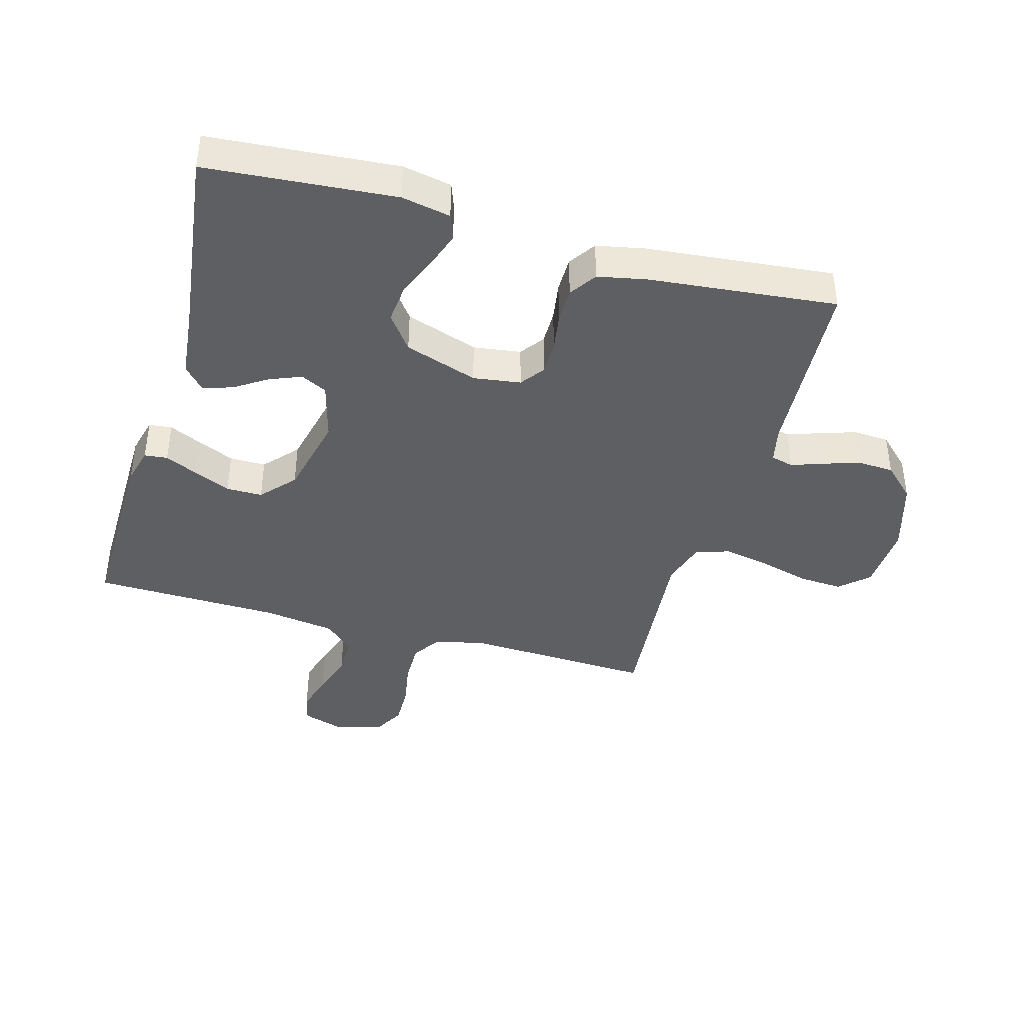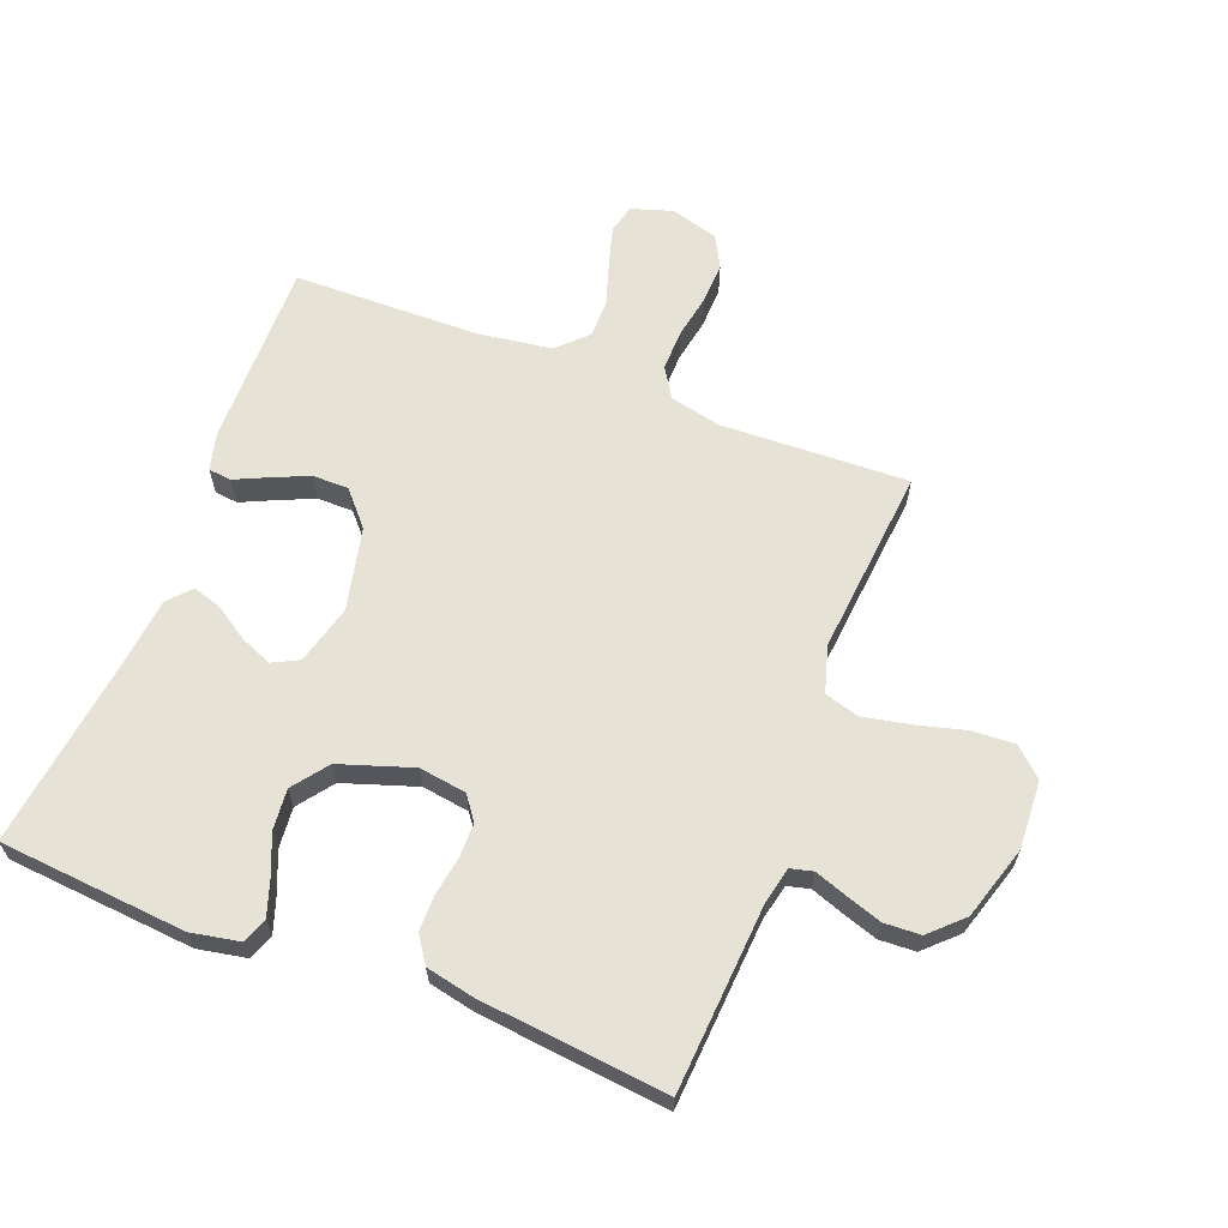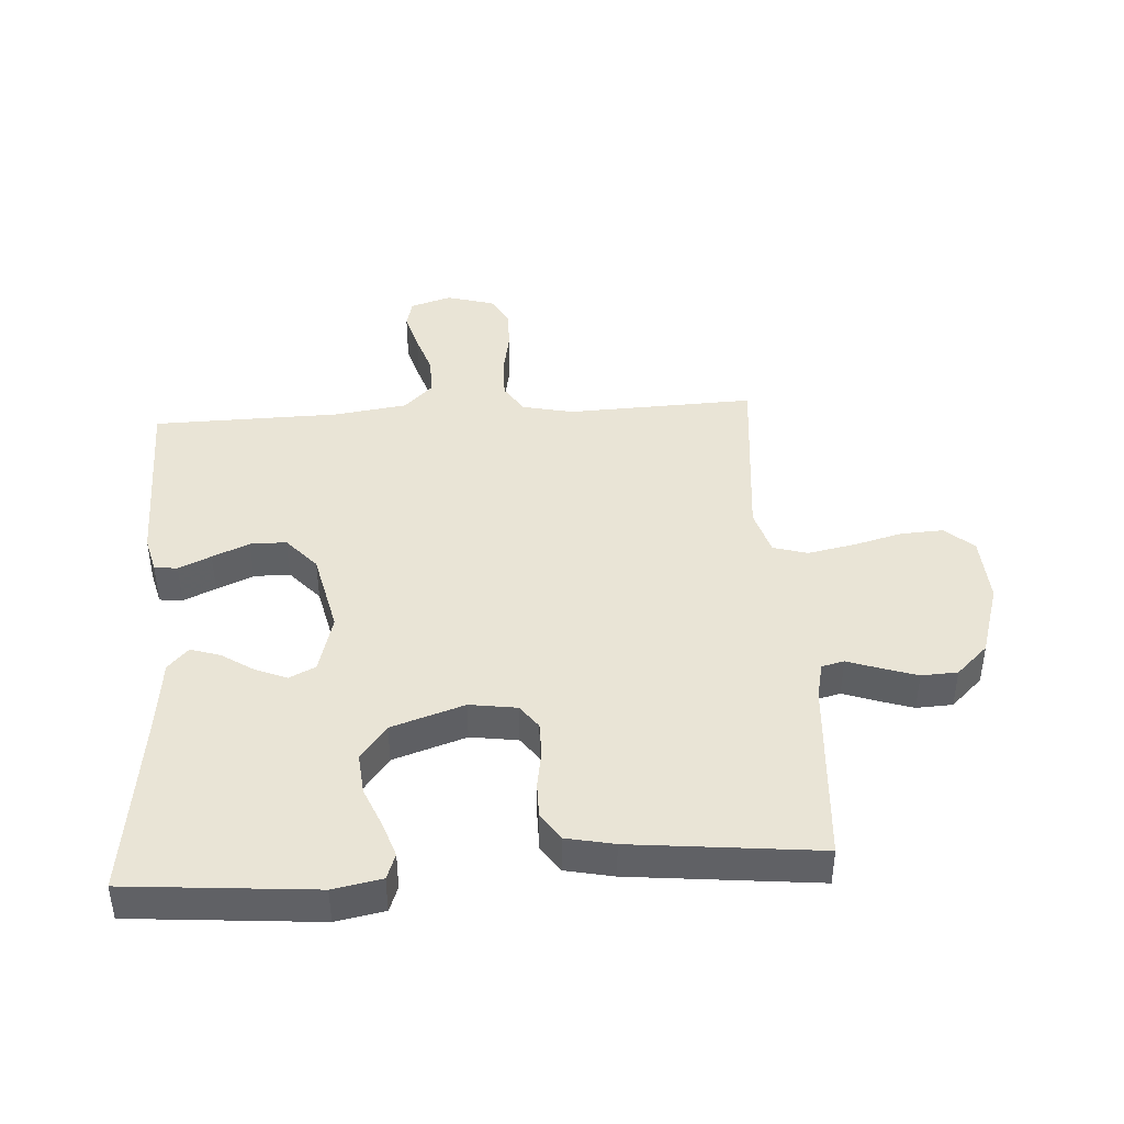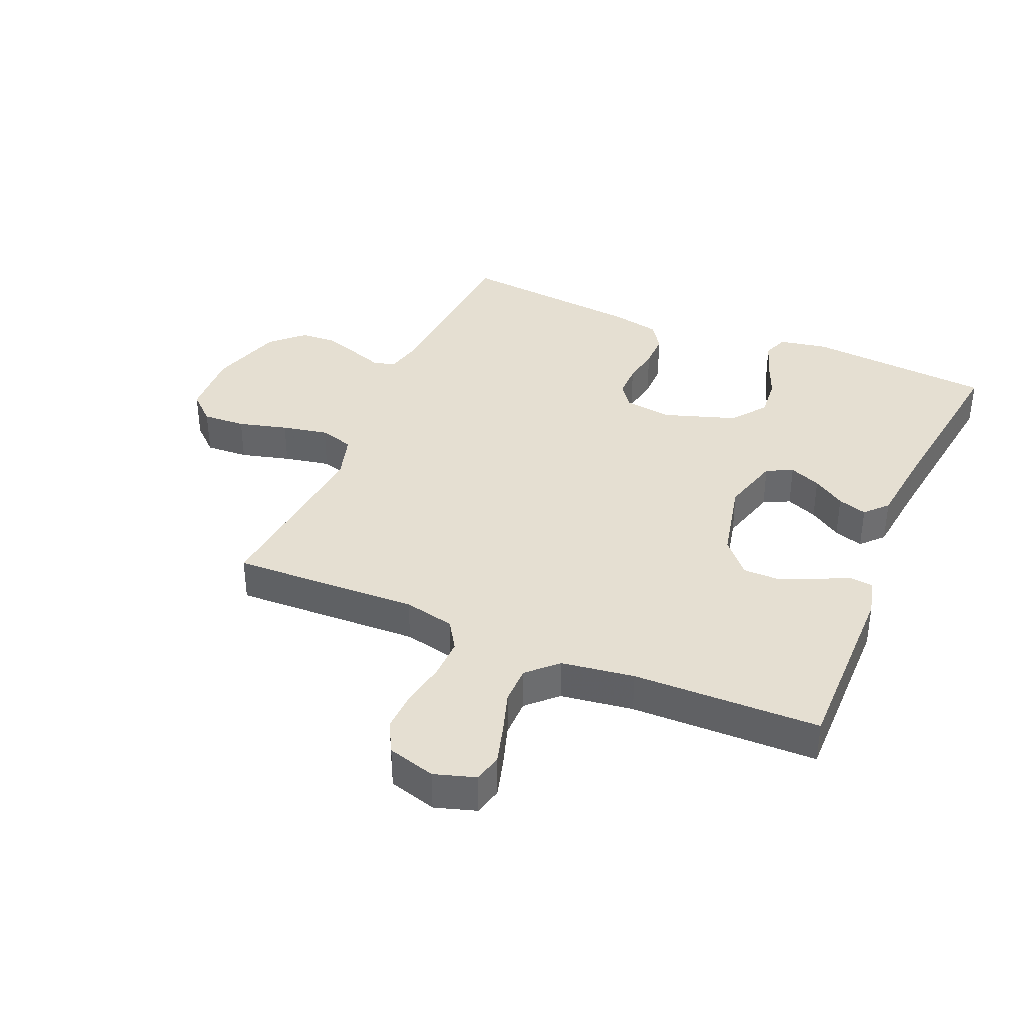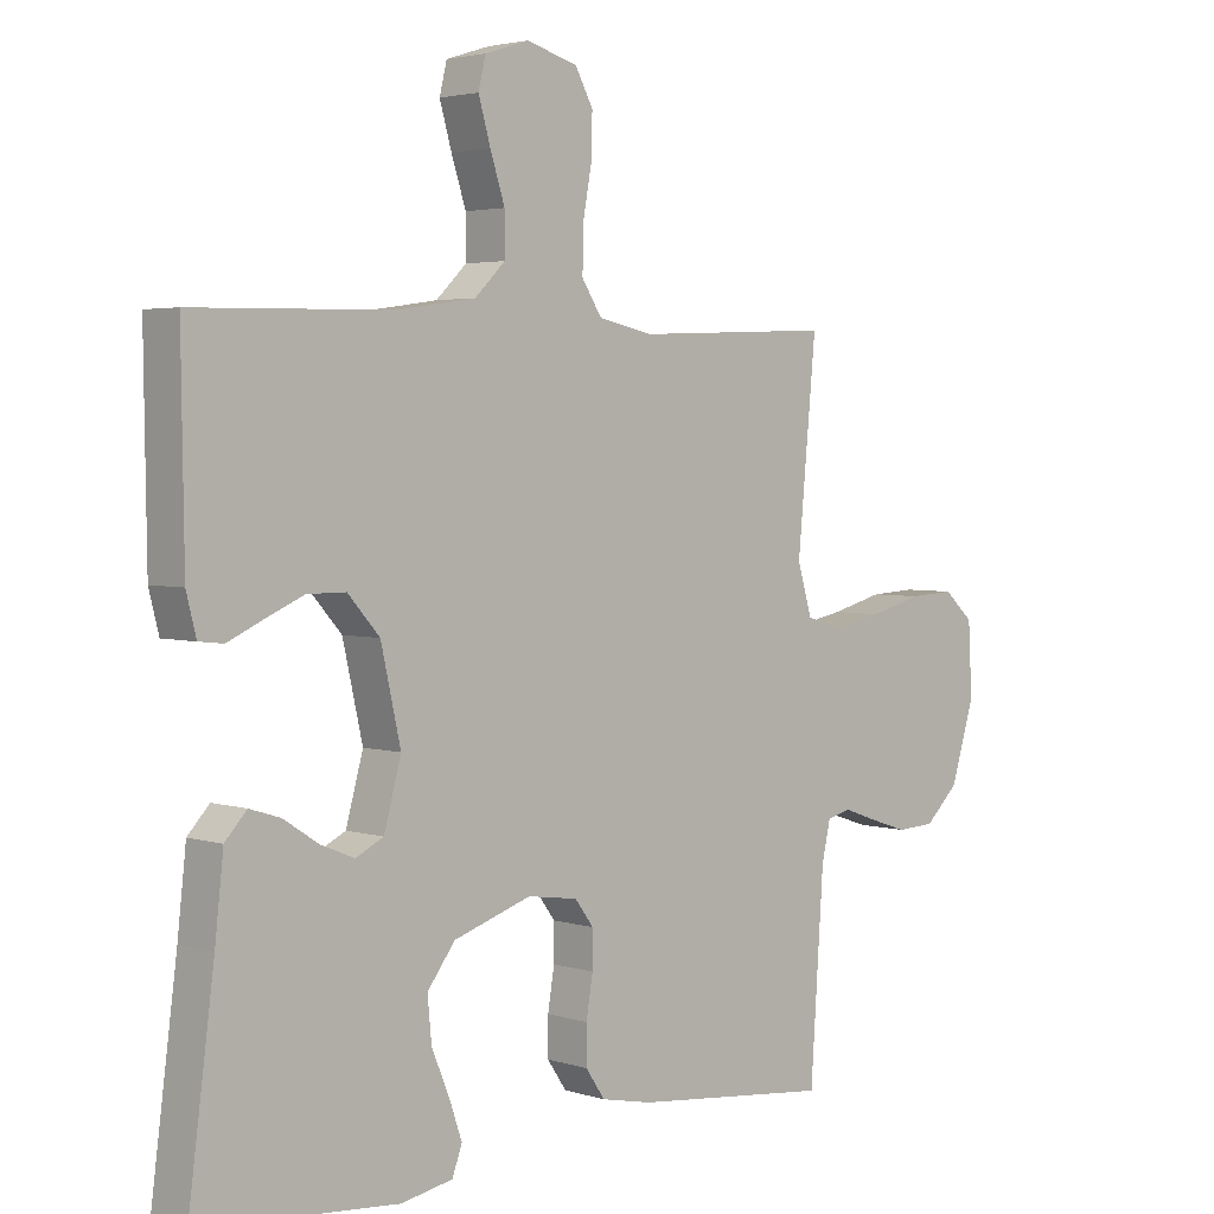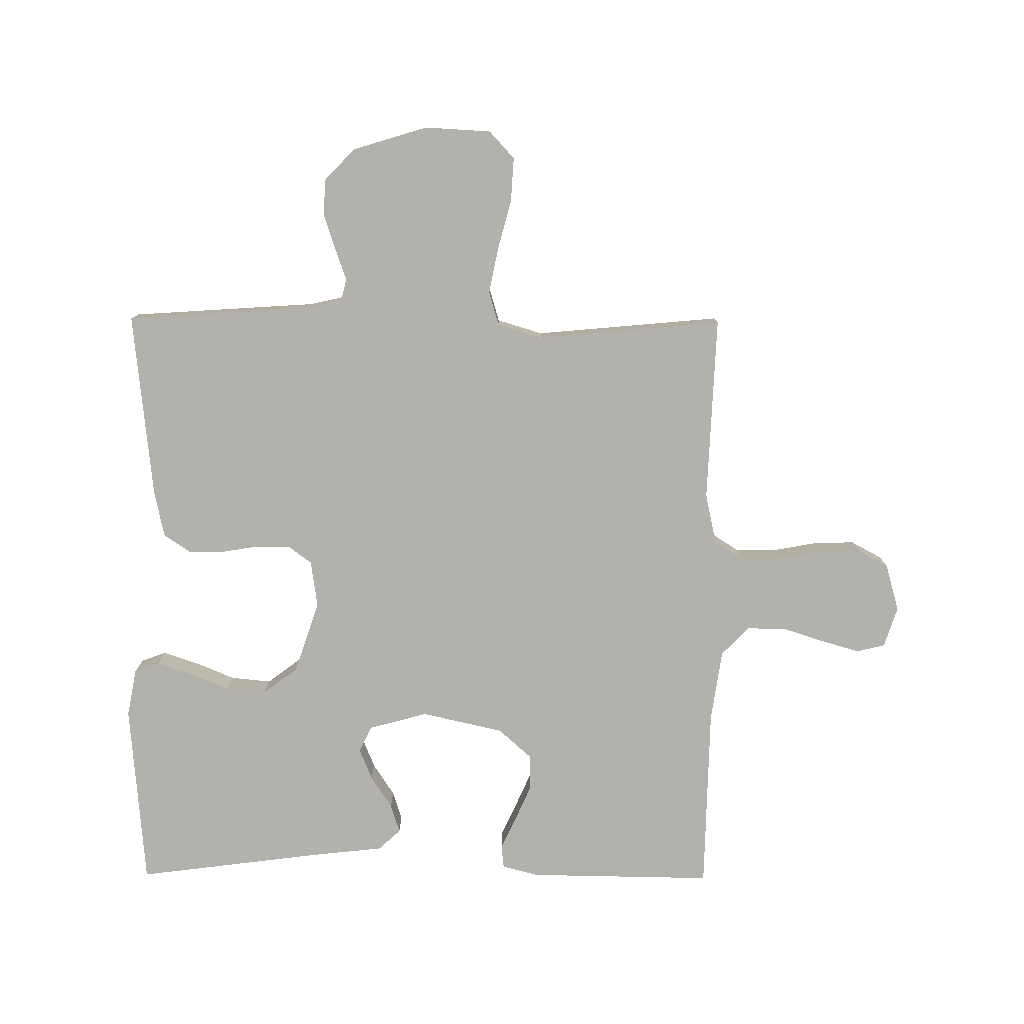
<metadata>
{"format":"obj","ext":"obj","renderer":"f3d","projection":"perspective","resolution":1024,"background":"white","views":[{"elev":-40.7,"azim":164.1,"up":"+Y"},{"elev":63.7,"azim":-158.8,"up":"+Y"},{"elev":42.6,"azim":176.4,"up":"+Y"},{"elev":37.4,"azim":23.3,"up":"+Y"},{"elev":3.3,"azim":136.6,"up":"+Z"},{"elev":-78.9,"azim":-90.4,"up":"+Y"}]}
</metadata>
<code>
v 0.5 0.07 0.5
v 0.496 0.07 0.2
v 0.481 0.07 0.141
v 0.444 0.07 0.137
v 0.392 0.07 0.161
v 0.333 0.07 0.187
v 0.275 0.07 0.187
v 0.227 0.07 0.133
v 0.197 0.07 0
v 0.223 0.07 -0.095
v 0.265 0.07 -0.116
v 0.316 0.07 -0.095
v 0.368 0.07 -0.061
v 0.415 0.07 -0.046
v 0.448 0.07 -0.082
v 0.461 0.07 -0.2
v 0.5 0.07 -0.5
v 0.2 0.07 -0.525
v 0.122 0.07 -0.51
v 0.107 0.07 -0.469
v 0.126 0.07 -0.413
v 0.153 0.07 -0.348
v 0.159 0.07 -0.283
v 0.117 0.07 -0.227
v 0 0.07 -0.188
v -0.076 0.07 -0.199
v -0.104 0.07 -0.237
v -0.104 0.07 -0.292
v -0.094 0.07 -0.353
v -0.094 0.07 -0.41
v -0.123 0.07 -0.453
v -0.2 0.07 -0.469
v -0.5 0.07 -0.5
v -0.52 0.07 -0.2
v -0.533 0.07 -0.142
v -0.569 0.07 -0.133
v -0.62 0.07 -0.151
v -0.678 0.07 -0.17
v -0.736 0.07 -0.167
v -0.787 0.07 -0.118
v -0.823 0.07 0
v -0.817 0.07 0.109
v -0.772 0.07 0.15
v -0.703 0.07 0.146
v -0.624 0.07 0.125
v -0.549 0.07 0.11
v -0.494 0.07 0.126
v -0.472 0.07 0.2
v -0.5 0.07 0.5
v -0.2 0.07 0.488
v -0.118 0.07 0.506
v -0.088 0.07 0.553
v -0.089 0.07 0.619
v -0.102 0.07 0.69
v -0.104 0.07 0.756
v -0.077 0.07 0.806
v 0 0.07 0.828
v 0.066 0.07 0.807
v 0.077 0.07 0.761
v 0.059 0.07 0.698
v 0.037 0.07 0.63
v 0.037 0.07 0.568
v 0.083 0.07 0.523
v 0.2 0.07 0.506
v 0.5 0 0.5
v 0.496 0 0.2
v 0.481 0 0.141
v 0.444 0 0.137
v 0.392 0 0.161
v 0.333 0 0.187
v 0.275 0 0.187
v 0.227 0 0.133
v 0.197 0 0
v 0.223 0 -0.095
v 0.265 0 -0.116
v 0.316 0 -0.095
v 0.368 0 -0.061
v 0.415 0 -0.046
v 0.448 0 -0.082
v 0.461 0 -0.2
v 0.5 0 -0.5
v 0.2 0 -0.525
v 0.122 0 -0.51
v 0.107 0 -0.469
v 0.126 0 -0.413
v 0.153 0 -0.348
v 0.159 0 -0.283
v 0.117 0 -0.227
v 0 0 -0.188
v -0.076 0 -0.199
v -0.104 0 -0.237
v -0.104 0 -0.292
v -0.094 0 -0.353
v -0.094 0 -0.41
v -0.123 0 -0.453
v -0.2 0 -0.469
v -0.5 0 -0.5
v -0.52 0 -0.2
v -0.533 0 -0.142
v -0.569 0 -0.133
v -0.62 0 -0.151
v -0.678 0 -0.17
v -0.736 0 -0.167
v -0.787 0 -0.118
v -0.823 0 0
v -0.817 0 0.109
v -0.772 0 0.15
v -0.703 0 0.146
v -0.624 0 0.125
v -0.549 0 0.11
v -0.494 0 0.126
v -0.472 0 0.2
v -0.5 0 0.5
v -0.2 0 0.488
v -0.118 0 0.506
v -0.088 0 0.553
v -0.089 0 0.619
v -0.102 0 0.69
v -0.104 0 0.756
v -0.077 0 0.806
v 0 0 0.828
v 0.066 0 0.807
v 0.077 0 0.761
v 0.059 0 0.698
v 0.037 0 0.63
v 0.037 0 0.568
v 0.083 0 0.523
v 0.2 0 0.506
f 58 59 60 61
f 56 57 58 61
f 56 61 62
f 53 54 55 56
f 52 53 56 62
f 51 52 62 63
f 48 49 50
f 47 48 50 51
f 42 43 44 45
f 42 45 46
f 41 42 46
f 40 41 46 47
f 36 37 38 39
f 36 39 40 47
f 31 32 33 34
f 31 34 35
f 28 29 30 31
f 27 28 31 35
f 26 27 35 36
f 19 20 21 22
f 17 18 19 22
f 16 17 22 23
f 15 16 23 24
f 12 13 14 15
f 11 12 15 24
f 2 3 4 5
f 64 1 2 5
f 64 5 6
f 63 64 6 7
f 51 63 7 8
f 47 51 8 9
f 25 26 36 47
f 25 47 9 10
f 10 11 24 25
f 125 124 123 122
f 125 122 121 120
f 126 125 120
f 120 119 118 117
f 126 120 117 116
f 127 126 116 115
f 114 113 112
f 115 114 112 111
f 109 108 107 106
f 110 109 106
f 110 106 105
f 111 110 105 104
f 103 102 101 100
f 111 104 103 100
f 98 97 96 95
f 99 98 95
f 95 94 93 92
f 99 95 92 91
f 100 99 91 90
f 86 85 84 83
f 86 83 82 81
f 87 86 81 80
f 88 87 80 79
f 79 78 77 76
f 88 79 76 75
f 69 68 67 66
f 69 66 65 128
f 70 69 128
f 71 70 128 127
f 72 71 127 115
f 73 72 115 111
f 111 100 90 89
f 74 73 111 89
f 89 88 75 74
f 1 65 66 2
f 2 66 67 3
f 3 67 68 4
f 4 68 69 5
f 5 69 70 6
f 6 70 71 7
f 7 71 72 8
f 8 72 73 9
f 9 73 74 10
f 10 74 75 11
f 11 75 76 12
f 12 76 77 13
f 13 77 78 14
f 14 78 79 15
f 15 79 80 16
f 16 80 81 17
f 17 81 82 18
f 18 82 83 19
f 19 83 84 20
f 20 84 85 21
f 21 85 86 22
f 22 86 87 23
f 23 87 88 24
f 24 88 89 25
f 25 89 90 26
f 26 90 91 27
f 27 91 92 28
f 28 92 93 29
f 29 93 94 30
f 30 94 95 31
f 31 95 96 32
f 32 96 97 33
f 33 97 98 34
f 34 98 99 35
f 35 99 100 36
f 36 100 101 37
f 37 101 102 38
f 38 102 103 39
f 39 103 104 40
f 40 104 105 41
f 41 105 106 42
f 42 106 107 43
f 43 107 108 44
f 44 108 109 45
f 45 109 110 46
f 46 110 111 47
f 47 111 112 48
f 48 112 113 49
f 49 113 114 50
f 50 114 115 51
f 51 115 116 52
f 52 116 117 53
f 53 117 118 54
f 54 118 119 55
f 55 119 120 56
f 56 120 121 57
f 57 121 122 58
f 58 122 123 59
f 59 123 124 60
f 60 124 125 61
f 61 125 126 62
f 62 126 127 63
f 63 127 128 64
f 64 128 65 1

</code>
